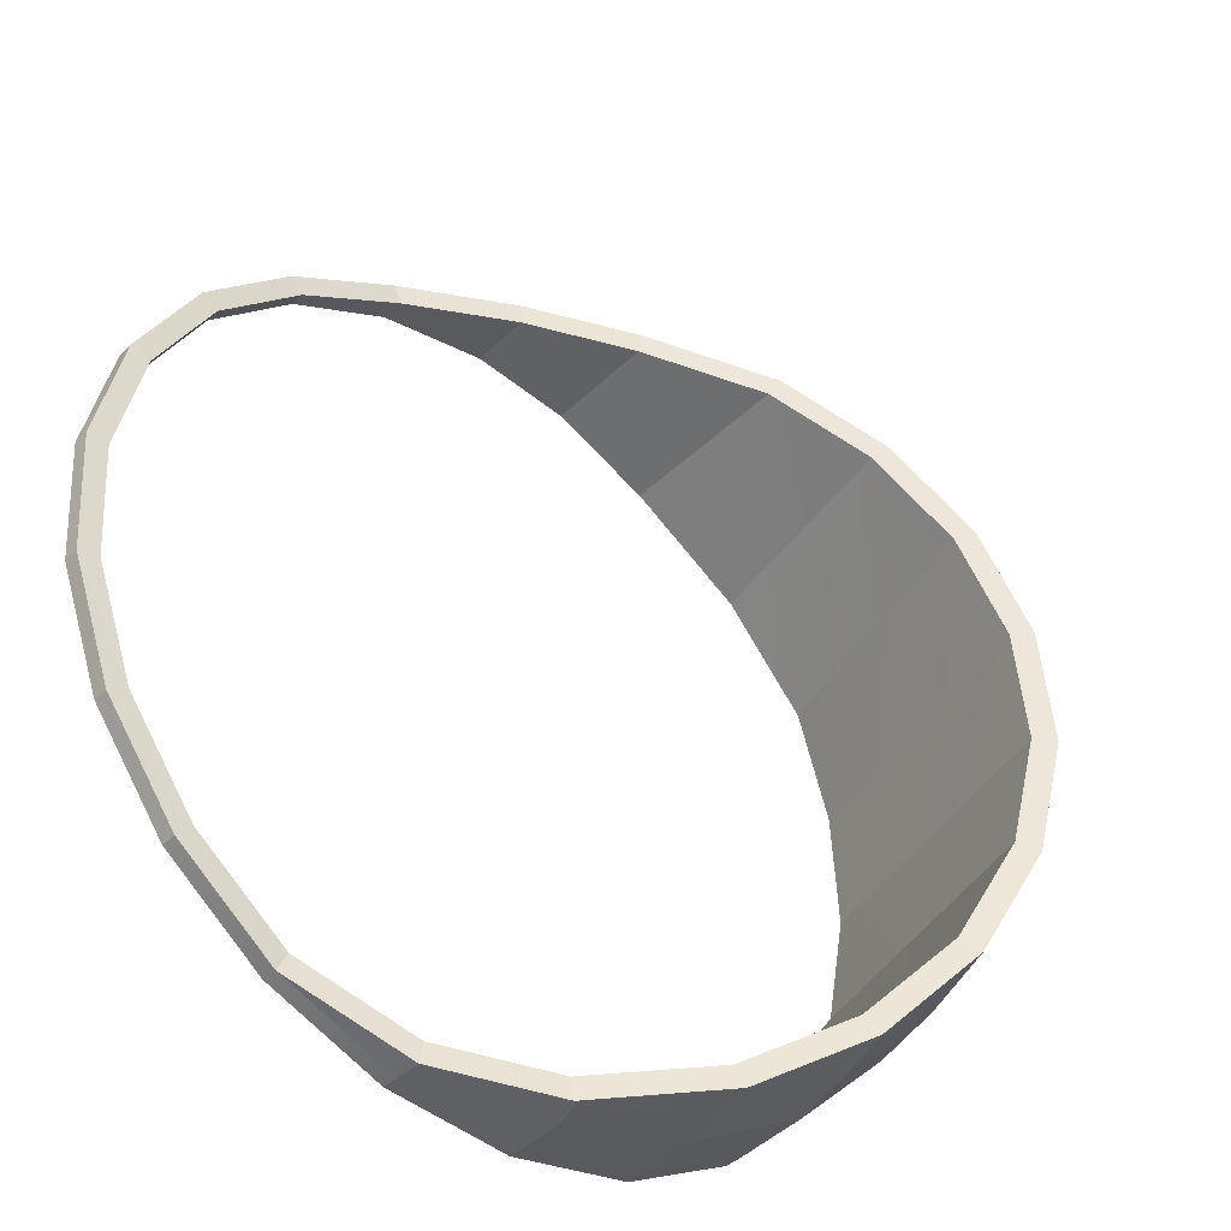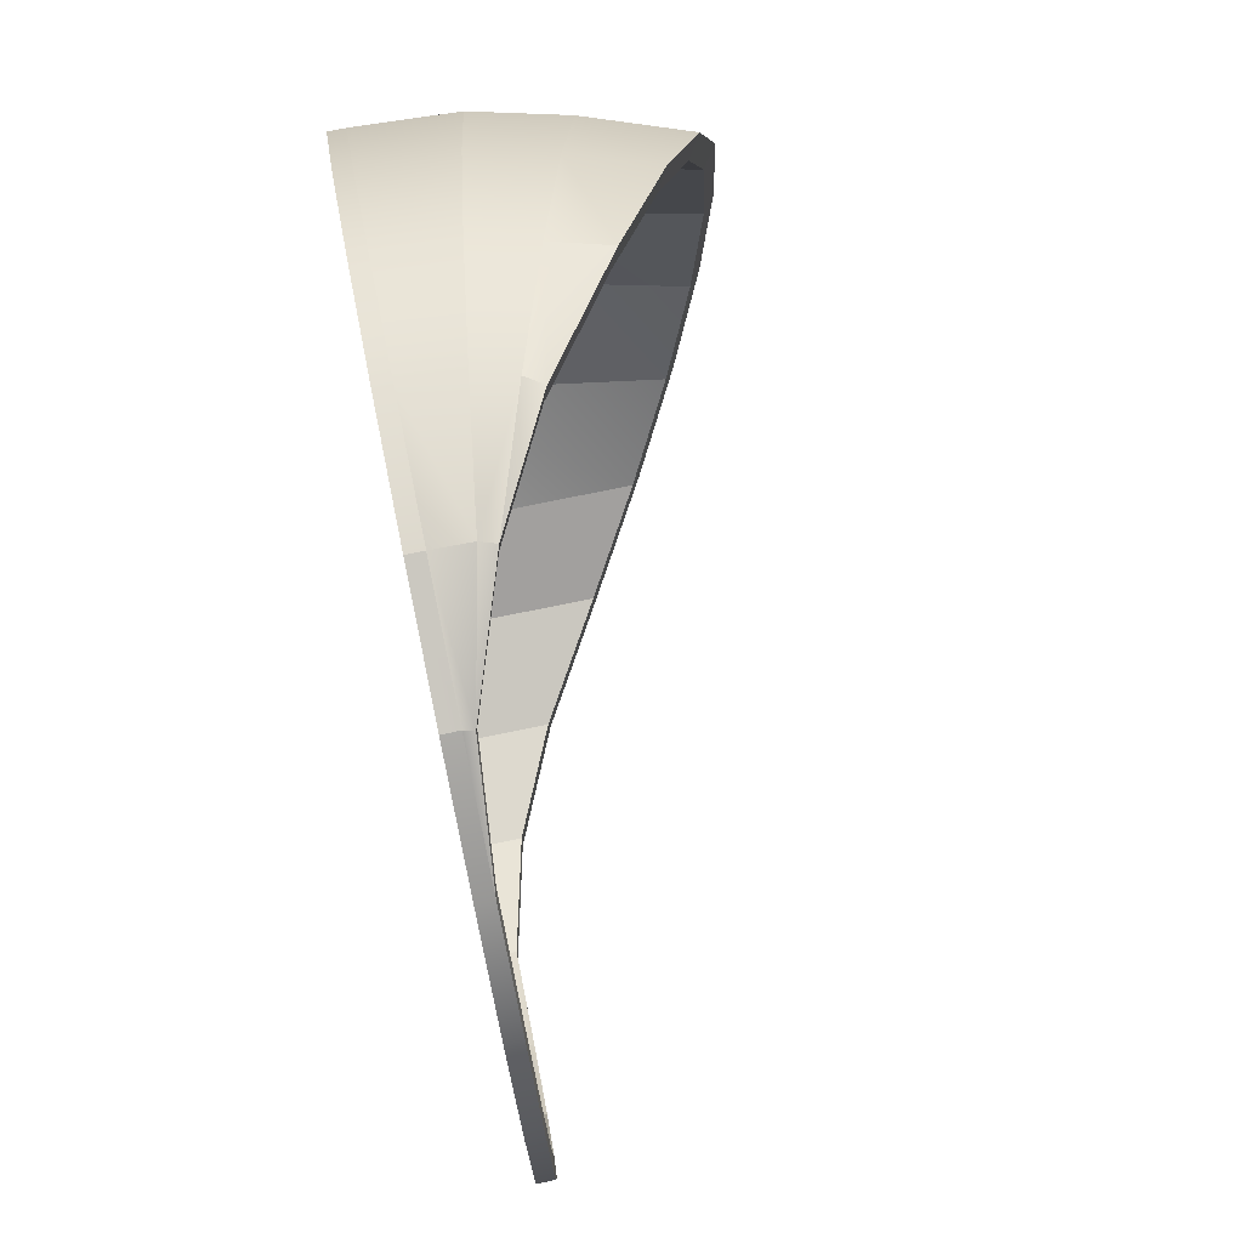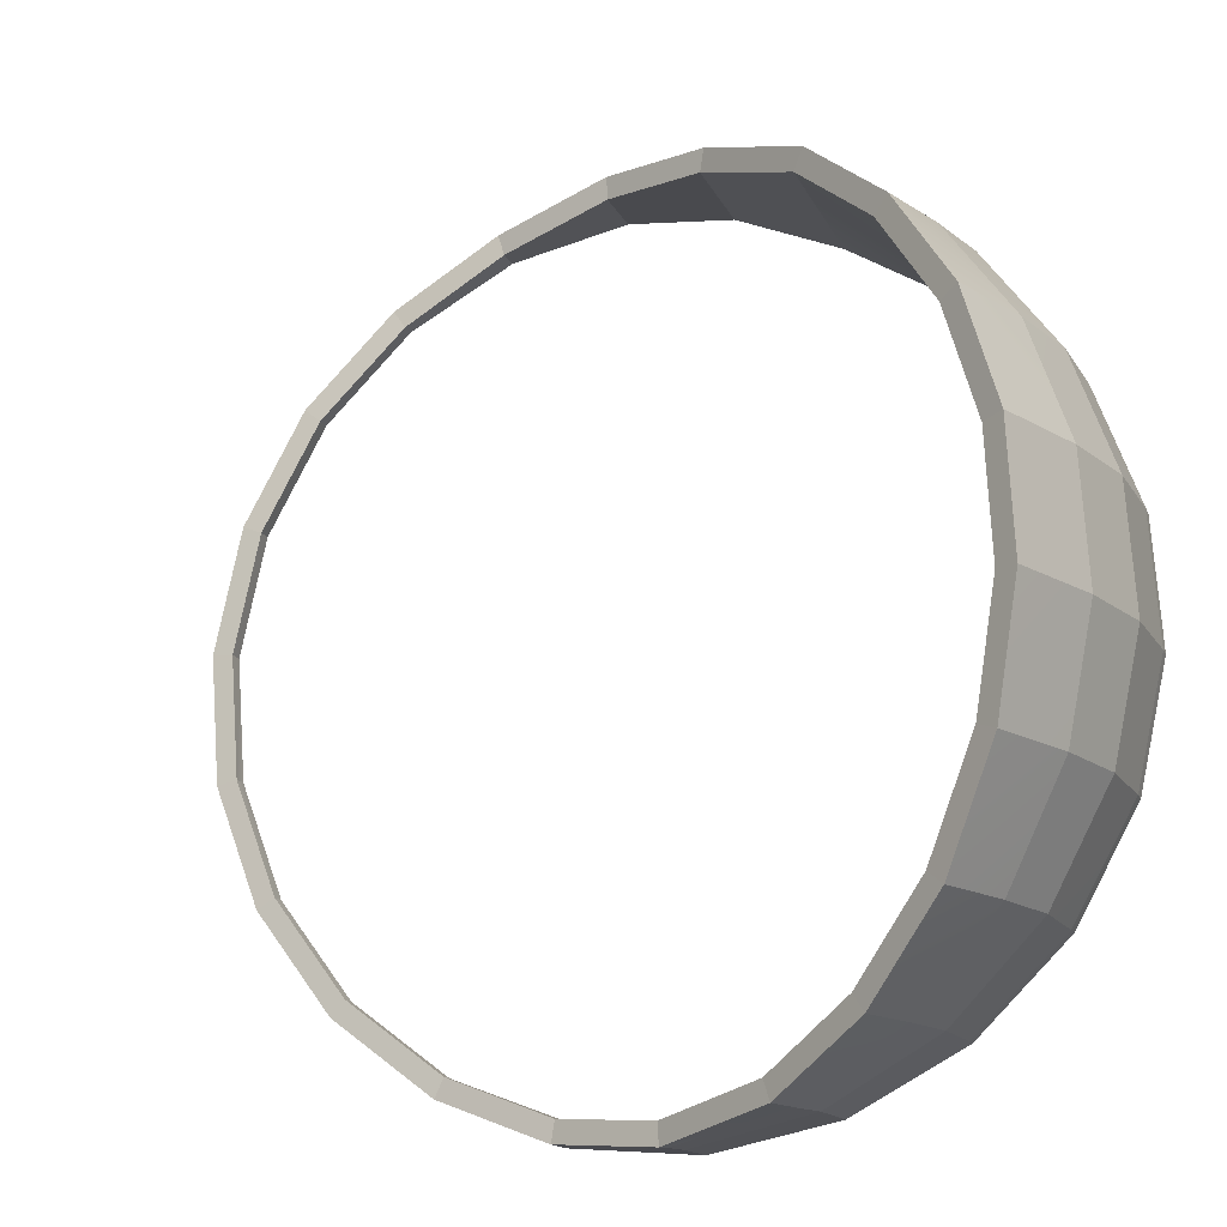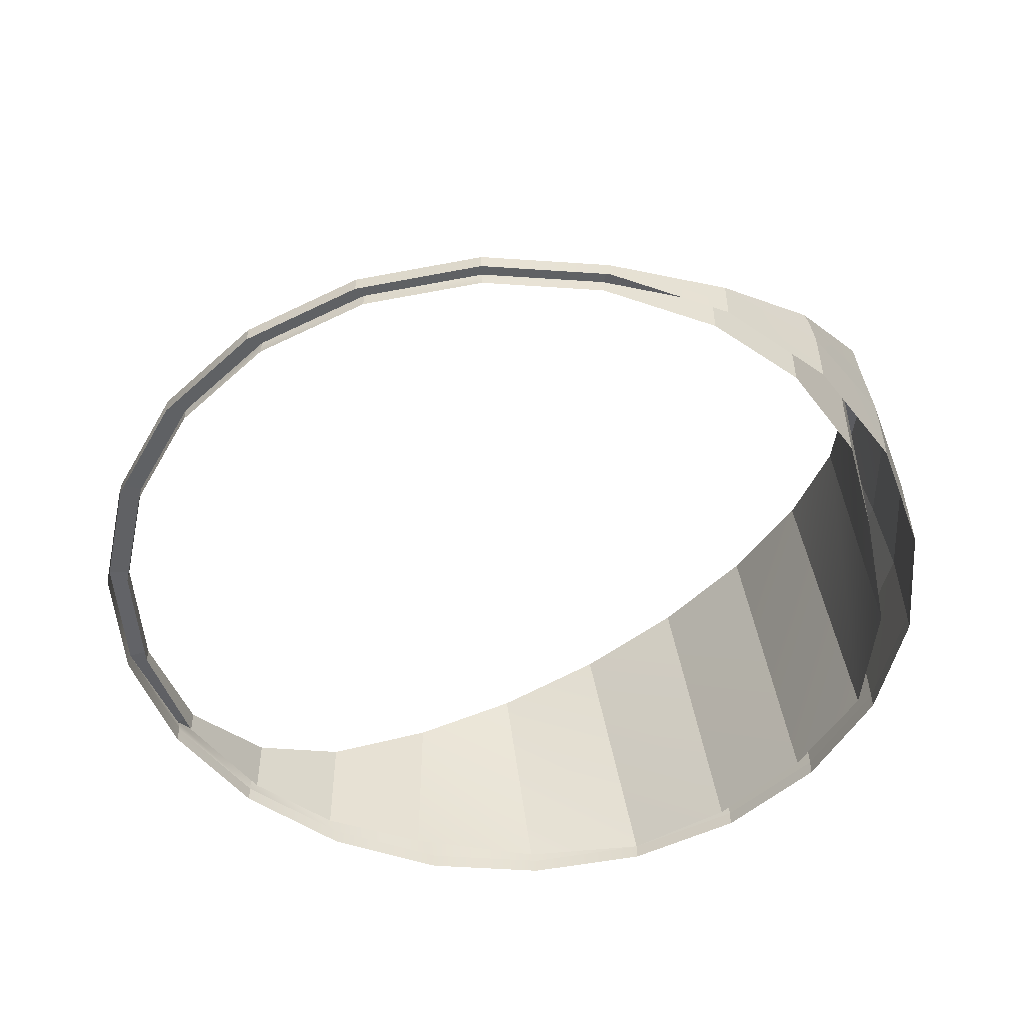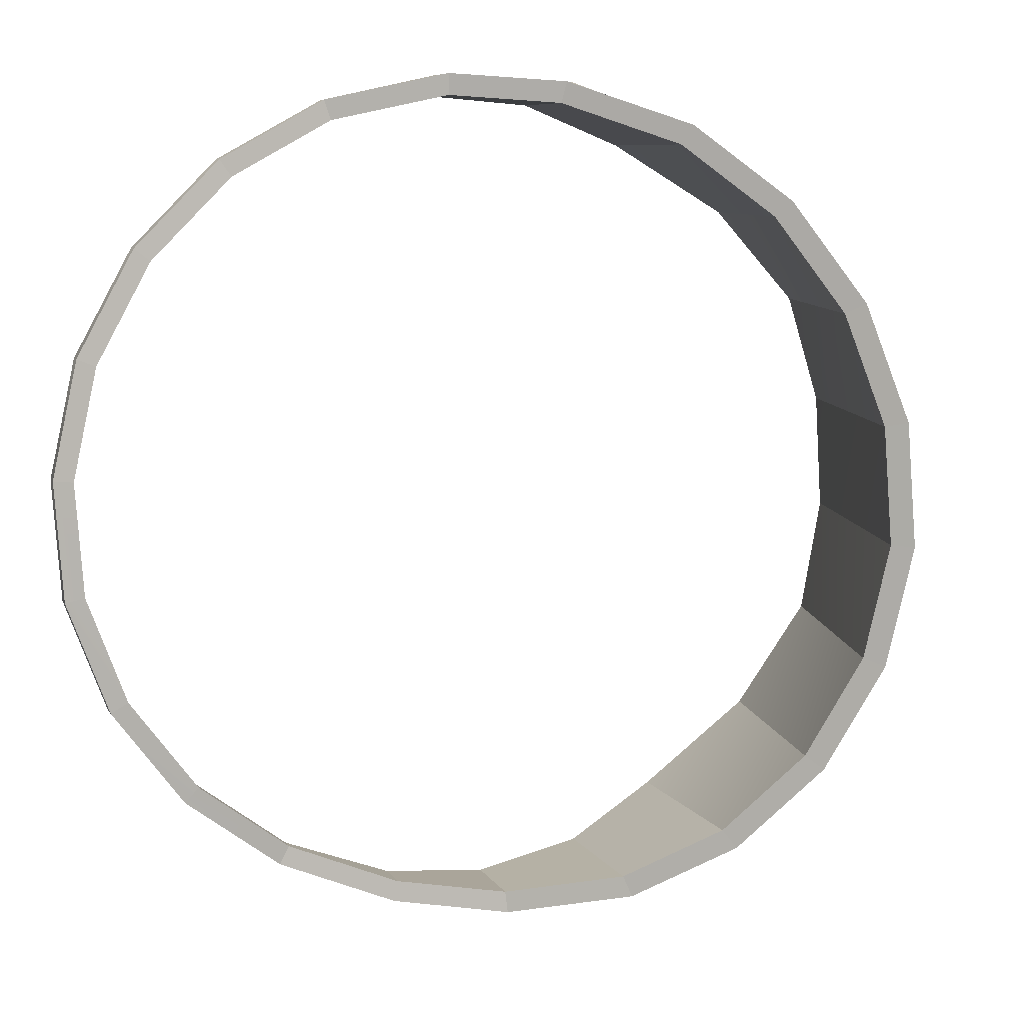
<metadata>
{"format":"obj","ext":"obj","renderer":"f3d","projection":"perspective","resolution":1024,"background":"white","views":[{"elev":-42.3,"azim":138.5,"up":"+Z"},{"elev":76.0,"azim":78.4,"up":"+Z"},{"elev":-14.9,"azim":-162.1,"up":"+Z"},{"elev":-50.4,"azim":138.9,"up":"+Y"},{"elev":8.1,"azim":161.4,"up":"+Z"}]}
</metadata>
<code>
o LShoulderPitch_Mesh.012
v 15.18 -24.47 -27.66
v 6.803 -22.57 -30.79
v 6.803 -25.56 -30.79
v 15.18 -25.56 -27.66
v 18.95 -24.47 25.06
v 25.28 -24.47 18.74
v 25.28 -25.56 18.74
v 18.95 -25.56 25.06
v 29.56 -24.47 10.89
v 31.46 -24.47 2.153
v 31.46 -25.56 2.153
v 29.56 -25.56 10.89
v -18.69 -7.932 22.13
v -12.68 -11.83 27.49
v -12.68 -25.56 27.49
v -21.69 -25.56 22.13
v -29.74 -25.56 -11.07
v -24.15 -25.56 -18.92
v -21.15 -6.333 -18.92
v -24.74 -3.999 -11.07
v -31.34 -25.56 -2.33
v -29.74 -25.56 -11.07
v -24.74 -3.999 -11.07
v -26.34 -2.963 -2.33
v -25.8 -3.311 6.59
v -23.18 -5.013 14.97
v -28.18 -25.56 14.97
v -30.8 -25.56 6.59
v -23.18 -5.013 14.97
v -18.69 -7.932 22.13
v -21.69 -25.56 22.13
v -28.18 -25.56 14.97
v -12.68 -11.83 27.49
v -4.977 -17.02 30.61
v -4.977 -25.56 30.61
v -12.68 -25.56 27.49
v -4.977 -17.02 30.61
v 2.746 -20.92 31.25
v 2.746 -25.56 31.25
v -4.977 -25.56 30.61
v 11.29 -23.81 29.35
v 18.95 -24.47 25.06
v 18.95 -25.56 25.06
v 11.29 -25.56 29.35
v 2.746 -20.92 31.25
v 11.29 -23.81 29.35
v 11.29 -25.56 29.35
v 2.746 -25.56 31.25
v 27.7 -24.47 -15.15
v 27.7 -25.56 -15.15
v 30.82 -25.56 -6.767
v 30.82 -24.47 -6.767
v 22.34 -24.47 -22.3
v 22.34 -25.56 -22.3
v 27.7 -25.56 -15.15
v 27.7 -24.47 -15.15
v 6.803 -22.57 -30.79
v -1.137 -19.06 -31.43
v -1.137 -25.56 -31.43
v 6.803 -25.56 -30.79
v -1.137 -19.06 -31.43
v -9.265 -14.05 -29.53
v -9.265 -25.56 -29.53
v -1.137 -25.56 -31.43
v -26.34 -2.963 -2.33
v -25.8 -3.311 6.59
v -30.8 -25.56 6.59
v -31.34 -25.56 -2.33
v -15.85 -9.777 -25.24
v -21.15 -6.333 -18.92
v -24.15 -25.56 -18.92
v -15.85 -25.56 -25.24
v -9.265 -14.05 -29.53
v -15.85 -9.777 -25.24
v -15.85 -25.56 -25.24
v -9.265 -25.56 -29.53
v 25.28 -24.47 18.74
v 29.56 -24.47 10.89
v 29.56 -25.56 10.89
v 25.28 -25.56 18.74
v 15.18 -24.47 -27.66
v 15.18 -25.56 -27.66
v 22.34 -25.56 -22.3
v 31.46 -24.47 2.153
v 30.82 -24.47 -6.767
v 31.46 -25.56 2.153
v 15.89 -24.59 -29.11
v 7.069 -22.59 -32.4
v 6.803 -22.57 -30.79
v 15.18 -24.47 -27.66
v 19.86 -24.59 26.39
v 26.51 -24.59 19.73
v 25.28 -24.47 18.74
v 18.95 -24.47 25.06
v 31.03 -24.59 11.47
v 33.03 -24.59 2.271
v 31.46 -24.47 2.153
v 29.56 -24.47 10.89
v -19.76 -7.177 23.3
v -13.44 -11.28 28.94
v -12.68 -11.83 27.49
v -18.69 -7.932 22.13
v -22.36 -5.495 -19.91
v -26.14 -3.037 -11.65
v -24.74 -3.999 -11.07
v -21.15 -6.333 -18.92
v -26.14 -3.037 -11.65
v -27.82 -1.948 -2.448
v -26.34 -2.963 -2.33
v -24.74 -3.999 -11.07
v -27.25 -2.313 6.942
v -24.49 -4.105 15.76
v -23.18 -5.013 14.97
v -25.8 -3.311 6.59
v -24.49 -4.105 15.76
v -19.76 -7.177 23.3
v -18.69 -7.932 22.13
v -23.18 -5.013 14.97
v -13.44 -11.28 28.94
v -5.33 -16.75 32.23
v -4.977 -17.02 30.61
v -12.68 -11.83 27.49
v -5.33 -16.75 32.23
v 2.799 -20.85 32.9
v 2.746 -20.92 31.25
v -4.977 -17.02 30.61
v 11.8 -23.89 30.9
v 19.86 -24.59 26.39
v 18.95 -24.47 25.06
v 11.29 -23.81 29.35
v 2.799 -20.85 32.9
v 11.8 -23.89 30.9
v 11.29 -23.81 29.35
v 2.746 -20.92 31.25
v 29.07 -24.59 -15.94
v 27.7 -24.47 -15.15
v 30.82 -24.47 -6.767
v 32.36 -24.59 -7.118
v 23.42 -24.59 -23.47
v 22.34 -24.47 -22.3
v 27.7 -24.47 -15.15
v 29.07 -24.59 -15.94
v 7.069 -22.59 -32.4
v -1.288 -18.89 -33.08
v -1.137 -19.06 -31.43
v 6.803 -22.57 -30.79
v -1.288 -18.89 -33.08
v -9.844 -13.62 -31.08
v -9.265 -14.05 -29.53
v -1.137 -19.06 -31.43
v -27.82 -1.948 -2.448
v -27.25 -2.313 6.942
v -25.8 -3.311 6.59
v -26.34 -2.963 -2.33
v -16.77 -9.12 -26.56
v -22.36 -5.495 -19.91
v -21.15 -6.333 -18.92
v -15.85 -9.777 -25.24
v -9.844 -13.62 -31.08
v -16.77 -9.12 -26.56
v -15.85 -9.777 -25.24
v -9.265 -14.05 -29.53
v 26.51 -24.59 19.73
v 31.03 -24.59 11.47
v 29.56 -24.47 10.89
v 25.28 -24.47 18.74
v 15.89 -24.59 -29.11
v 15.18 -24.47 -27.66
v 22.34 -24.47 -22.3
v 33.03 -24.59 2.271
v 32.36 -24.59 -7.118
v 31.46 -24.47 2.153
v 23.42 -25.79 -23.47
v 23.42 -24.59 -23.47
v 29.07 -24.59 -15.94
v 29.07 -25.79 -15.94
v 32.36 -24.59 -7.118
v 32.36 -25.79 -7.118
v 29.07 -25.79 -15.94
v 29.07 -24.59 -15.94
v 15.89 -24.59 -29.11
v 7.069 -24.59 -32.4
v 7.069 -22.59 -32.4
v 7.069 -22.59 -32.4
v -1.688 -19.39 -33.08
v -1.288 -18.89 -33.08
v -2.229 -21.28 -33.08
v -1.688 -19.39 -33.08
v -1.688 -19.39 -33.08
v -10.44 -16.55 -31.08
v -9.844 -13.62 -31.08
v -1.288 -18.89 -33.08
v 2.444 -21.94 32.9
v 11.8 -23.89 30.9
v 2.799 -20.85 32.9
v 11.6 -24.59 30.9
v 19.86 -24.59 26.39
v 2.399 -24.59 32.9
v 11.6 -24.59 30.9
v 2.444 -21.94 32.9
v -6.13 -17.95 32.23
v -5.33 -16.75 32.23
v -14.52 -15.22 28.94
v -6.13 -17.95 32.23
v -13.44 -11.28 28.94
v -27.05 -11.15 15.76
v -21.69 -12.89 23.3
v -19.76 -7.177 23.3
v -24.49 -4.105 15.76
v -30.18 -10.13 6.942
v -27.05 -11.15 15.76
v -24.49 -4.105 15.76
v -27.25 -2.313 6.942
v -30.82 -9.924 -2.448
v -30.18 -10.13 6.942
v -27.25 -2.313 6.942
v -27.82 -1.948 -2.448
v -28.91 -10.54 -11.65
v -30.82 -9.924 -2.448
v -27.82 -1.948 -2.448
v -26.14 -3.037 -11.65
v -24.62 -11.94 -19.91
v -28.91 -10.54 -11.65
v -26.14 -3.037 -11.65
v -22.36 -5.495 -19.91
v -18.29 -13.99 -26.56
v -24.62 -11.94 -19.91
v -22.36 -5.495 -19.91
v -16.77 -9.12 -26.56
v -10.44 -16.55 -31.08
v -18.29 -13.99 -26.56
v -16.77 -9.12 -26.56
v -9.844 -13.62 -31.08
v -13.44 -11.28 28.94
v -28.64 -17.57 15.76
v -23.05 -18.36 23.3
v -21.69 -12.89 23.3
v -27.05 -11.15 15.76
v -31.89 -17.11 6.942
v -28.64 -17.57 15.76
v -27.05 -11.15 15.76
v -30.18 -10.13 6.942
v -32.56 -17.02 -2.448
v -31.89 -17.11 6.942
v -30.18 -10.13 6.942
v -30.82 -9.924 -2.448
v -30.58 -17.3 -11.65
v -32.56 -17.02 -2.448
v -30.82 -9.924 -2.448
v -28.91 -10.54 -11.65
v -26.11 -17.93 -19.91
v -30.58 -17.3 -11.65
v -28.91 -10.54 -11.65
v -24.62 -11.94 -19.91
v -19.52 -18.85 -26.56
v -26.11 -17.93 -19.91
v -24.62 -11.94 -19.91
v -18.29 -13.99 -26.56
v -11.34 -20 -31.08
v -19.52 -18.85 -26.56
v -18.29 -13.99 -26.56
v -10.44 -16.55 -31.08
v -2.229 -21.28 -33.08
v -11.34 -20 -31.08
v -10.44 -16.55 -31.08
v -1.688 -19.39 -33.08
v 2.799 -20.85 32.9
v -6.13 -17.95 32.23
v -6.854 -20.63 32.23
v -15.59 -19.41 28.94
v -14.52 -15.22 28.94
v -28.99 -24.59 15.76
v -23.35 -24.59 23.3
v -23.05 -18.36 23.3
v -28.64 -17.57 15.76
v -32.28 -24.59 6.942
v -28.99 -24.59 15.76
v -28.64 -17.57 15.76
v -31.89 -17.11 6.942
v -32.95 -24.59 -2.448
v -32.28 -24.59 6.942
v -31.89 -17.11 6.942
v -32.56 -17.02 -2.448
v -30.95 -24.59 -11.65
v -32.95 -24.59 -2.448
v -32.56 -17.02 -2.448
v -30.58 -17.3 -11.65
v -26.44 -24.59 -19.91
v -30.95 -24.59 -11.65
v -30.58 -17.3 -11.65
v -26.11 -17.93 -19.91
v -19.78 -24.59 -26.56
v -26.44 -24.59 -19.91
v -26.11 -17.93 -19.91
v -19.52 -18.85 -26.56
v -11.52 -24.59 -31.08
v -19.78 -24.59 -26.56
v -19.52 -18.85 -26.56
v -11.34 -20 -31.08
v -2.32 -24.59 -33.08
v -11.52 -24.59 -31.08
v -11.34 -20 -31.08
v -2.229 -21.28 -33.08
v 7.069 -24.59 -32.4
v -2.32 -24.59 -33.08
v -2.229 -21.28 -33.08
v 7.069 -22.59 -32.4
v 2.444 -21.94 32.9
v -6.854 -20.63 32.23
v -6.991 -24.59 32.23
v -15.81 -24.59 28.94
v -15.59 -19.41 28.94
v -23.35 -24.59 23.3
v -28.99 -24.59 15.76
v -28.99 -25.79 15.76
v -23.35 -25.79 23.3
v -32.28 -25.79 6.942
v -28.99 -25.79 15.76
v -28.99 -24.59 15.76
v -32.28 -24.59 6.942
v -32.95 -25.79 -2.448
v -32.28 -25.79 6.942
v -32.28 -24.59 6.942
v -32.95 -24.59 -2.448
v -30.95 -25.79 -11.65
v -32.95 -25.79 -2.448
v -32.95 -24.59 -2.448
v -30.95 -24.59 -11.65
v -26.44 -25.79 -19.91
v -30.95 -25.79 -11.65
v -30.95 -24.59 -11.65
v -26.44 -24.59 -19.91
v -19.78 -25.79 -26.56
v -26.44 -25.79 -19.91
v -26.44 -24.59 -19.91
v -19.78 -24.59 -26.56
v -11.52 -25.79 -31.08
v -19.78 -25.79 -26.56
v -19.78 -24.59 -26.56
v -11.52 -24.59 -31.08
v -2.32 -25.79 -33.08
v -11.52 -25.79 -31.08
v -11.52 -24.59 -31.08
v -2.32 -24.59 -33.08
v 7.069 -25.79 -32.4
v -2.32 -25.79 -33.08
v -2.32 -24.59 -33.08
v 7.069 -24.59 -32.4
v 15.89 -25.79 -29.11
v 7.069 -25.79 -32.4
v 7.069 -24.59 -32.4
v 15.89 -24.59 -29.11
v 23.42 -24.59 -23.47
v 23.42 -25.79 -23.47
v 32.36 -25.79 -7.118
v 32.36 -24.59 -7.118
v 33.03 -24.59 2.271
v 33.03 -25.79 2.271
v 31.03 -25.79 11.47
v 31.03 -24.59 11.47
v 26.51 -24.59 19.73
v 26.51 -25.79 19.73
v 19.86 -25.79 26.39
v 19.86 -24.59 26.39
v 11.6 -24.59 30.9
v 11.6 -25.79 30.9
v 11.6 -25.79 30.9
v 2.399 -24.59 32.9
v 2.399 -25.79 32.9
v 2.399 -25.79 32.9
v 2.399 -24.59 32.9
v -6.991 -24.59 32.23
v -6.991 -25.79 32.23
v -15.81 -25.79 28.94
v -15.81 -24.59 28.94
f 1 2 3
f 1 3 4
f 5 6 8
f 6 7 8
f 9 10 12
f 10 11 12
f 13 14 16
f 14 15 16
f 17 18 19
f 17 19 20
f 21 22 23
f 21 23 24
f 25 26 28
f 26 27 28
f 29 30 32
f 30 31 32
f 33 34 36
f 34 35 36
f 37 38 40
f 38 39 40
f 41 42 44
f 42 43 44
f 45 46 48
f 46 47 48
f 49 50 52
f 50 51 52
f 53 54 56
f 54 55 56
f 57 58 59
f 57 59 60
f 61 62 63
f 61 63 64
f 65 66 68
f 66 67 68
f 69 70 71
f 69 71 72
f 73 74 75
f 73 75 76
f 77 78 80
f 78 79 80
f 53 81 83
f 81 82 83
f 84 85 86
f 85 51 86
f 87 88 89
f 87 89 90
f 91 92 94
f 92 93 94
f 95 96 98
f 96 97 98
f 99 100 102
f 100 101 102
f 103 104 105
f 103 105 106
f 107 108 109
f 107 109 110
f 111 112 114
f 112 113 114
f 115 116 118
f 116 117 118
f 119 120 122
f 120 121 122
f 123 124 126
f 124 125 126
f 127 128 130
f 128 129 130
f 131 132 134
f 132 133 134
f 135 136 138
f 136 137 138
f 139 140 142
f 140 141 142
f 143 144 145
f 143 145 146
f 147 148 149
f 147 149 150
f 151 152 154
f 152 153 154
f 155 156 157
f 155 157 158
f 159 160 161
f 159 161 162
f 163 164 166
f 164 165 166
f 139 167 168
f 139 168 169
f 170 171 137
f 170 137 172
f 173 174 176
f 174 175 176
f 177 178 180
f 178 179 180
f 181 182 183
f 184 185 186
f 184 187 188
f 189 190 192
f 190 191 192
f 193 194 195
f 196 197 194
f 198 199 194
f 198 194 200
f 201 195 202
f 203 204 202
f 203 202 205
f 206 207 208
f 206 208 209
f 210 211 212
f 210 212 213
f 214 215 216
f 214 216 217
f 218 219 221
f 219 220 221
f 222 223 225
f 223 224 225
f 226 227 229
f 227 228 229
f 230 231 233
f 231 232 233
f 203 234 207
f 234 208 207
f 235 236 238
f 236 237 238
f 239 240 242
f 240 241 242
f 243 244 246
f 244 245 246
f 247 248 249
f 247 249 250
f 251 252 253
f 251 253 254
f 255 256 257
f 255 257 258
f 259 260 261
f 259 261 262
f 263 264 265
f 263 265 266
f 193 267 268
f 193 268 269
f 270 269 271
f 269 268 271
f 270 271 237
f 270 237 236
f 272 273 274
f 272 274 275
f 276 277 278
f 276 278 279
f 280 281 282
f 280 282 283
f 284 285 287
f 285 286 287
f 288 289 291
f 289 290 291
f 292 293 295
f 293 294 295
f 296 297 299
f 297 298 299
f 300 301 303
f 301 302 303
f 304 305 307
f 305 306 307
f 198 308 310
f 308 309 310
f 311 310 309
f 311 309 312
f 274 273 312
f 273 311 312
f 313 314 316
f 314 315 316
f 317 318 320
f 318 319 320
f 321 322 324
f 322 323 324
f 325 326 328
f 326 327 328
f 329 330 332
f 330 331 332
f 333 334 336
f 334 335 336
f 337 338 340
f 338 339 340
f 341 342 344
f 342 343 344
f 345 346 348
f 346 347 348
f 349 350 352
f 350 351 352
f 349 352 354
f 352 353 354
f 355 356 358
f 356 357 358
f 359 358 360
f 358 357 360
f 359 360 362
f 360 361 362
f 363 362 364
f 362 361 364
f 363 364 366
f 364 365 366
f 367 199 369
f 199 368 369
f 370 371 373
f 371 372 373
f 374 373 375
f 373 372 375
f 313 316 375
f 316 374 375

</code>
